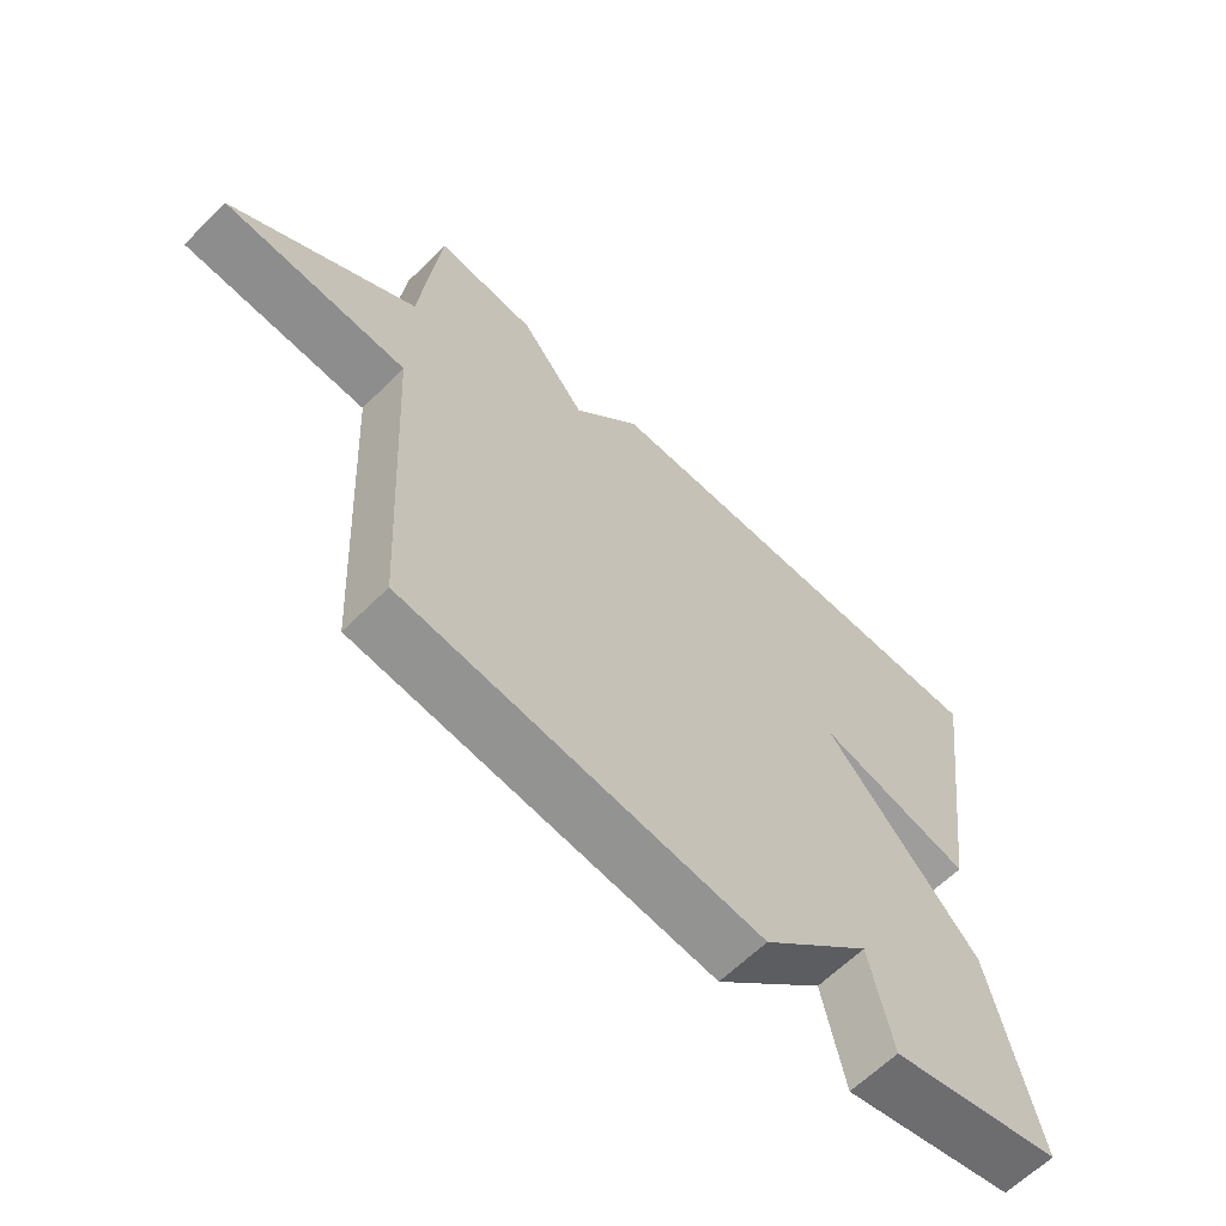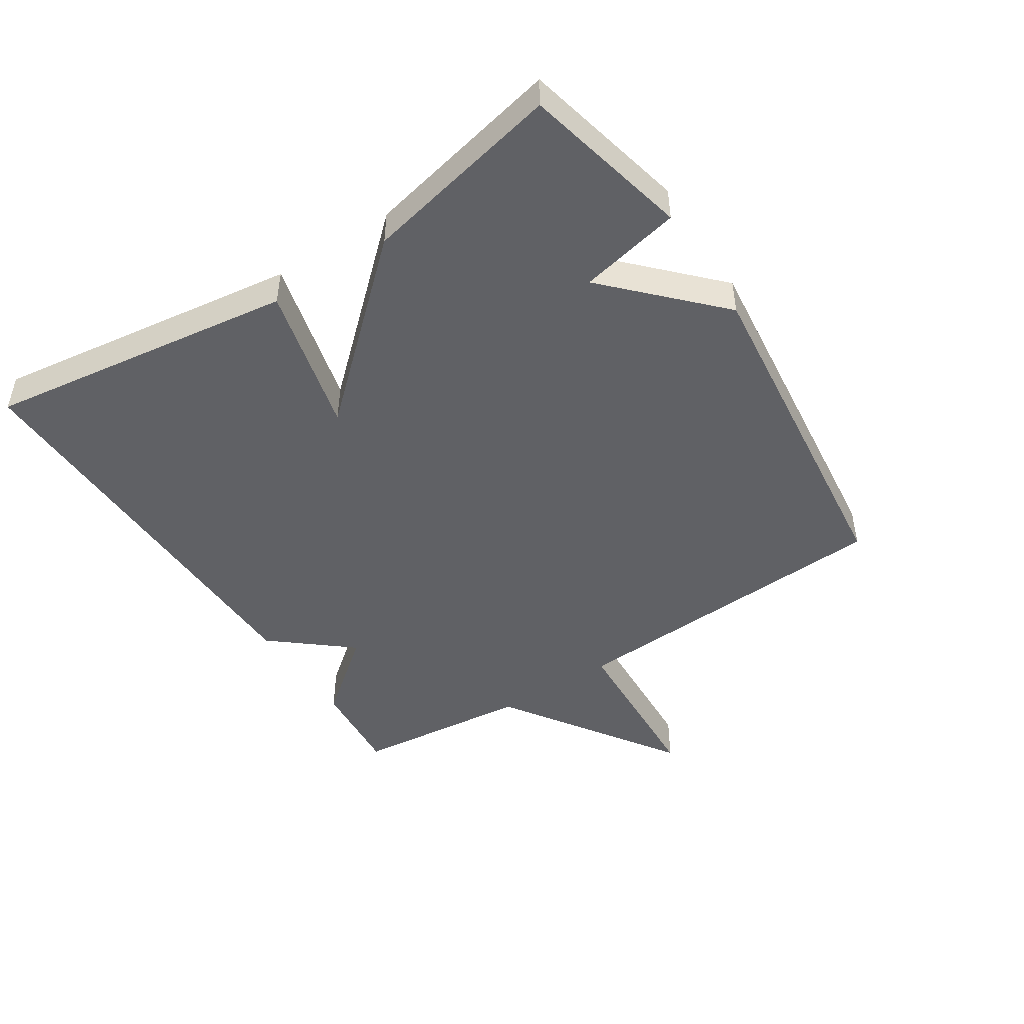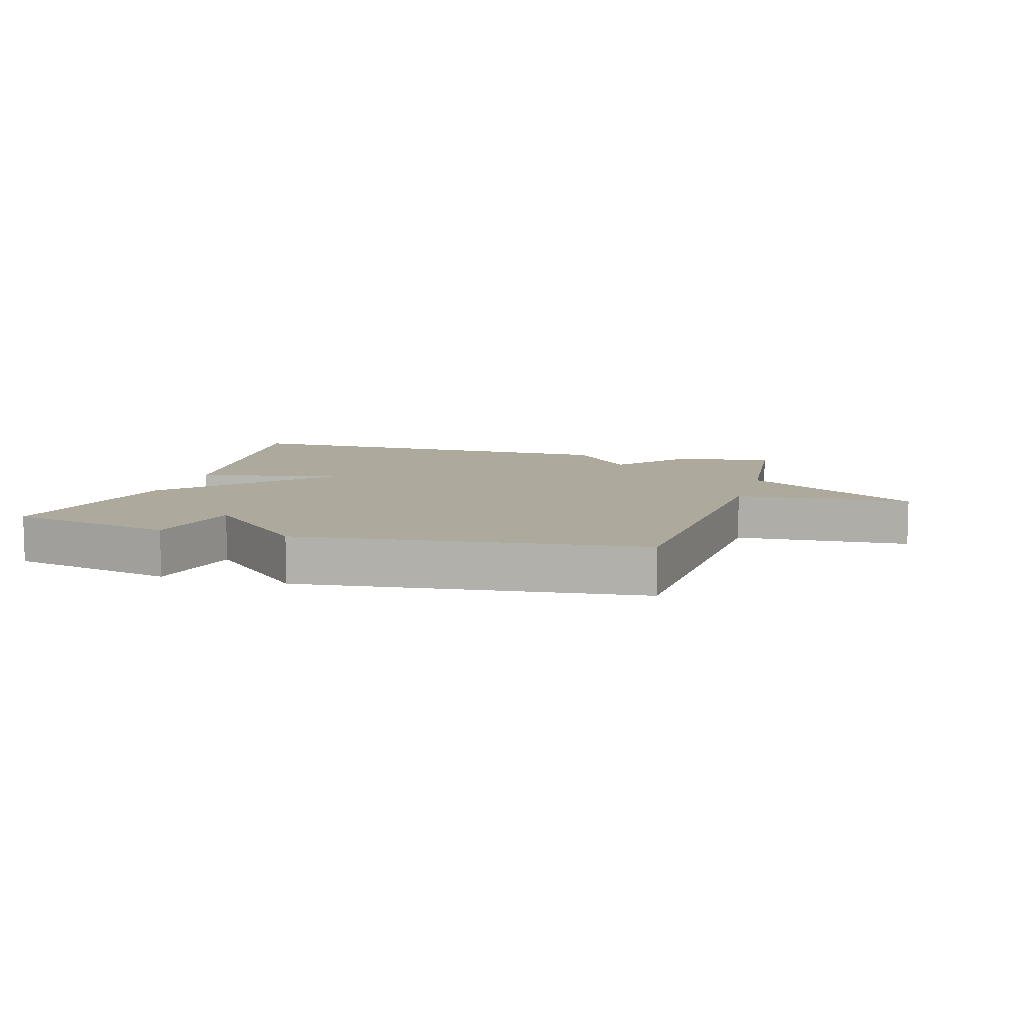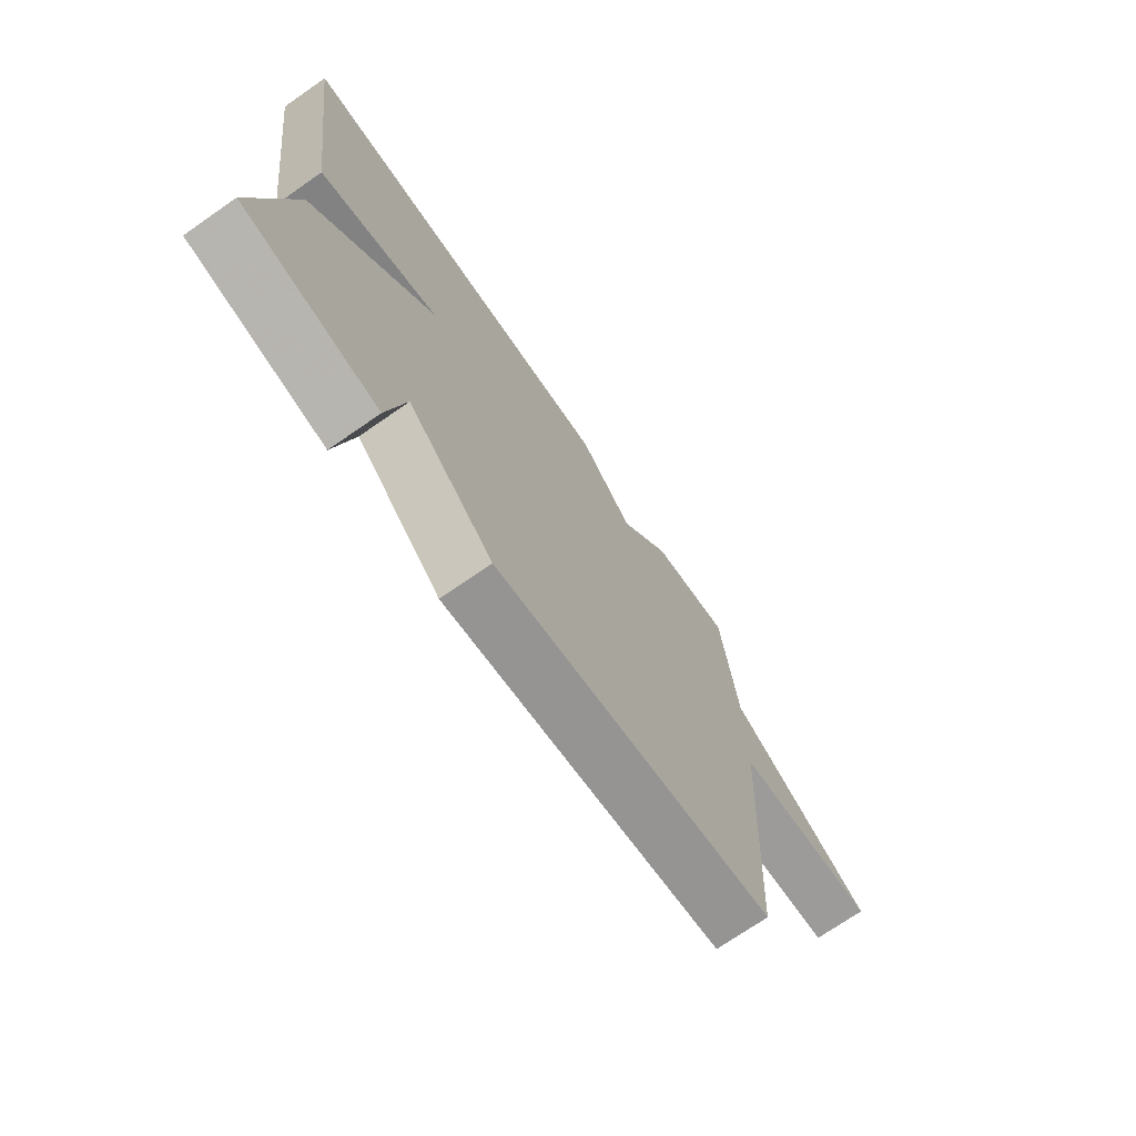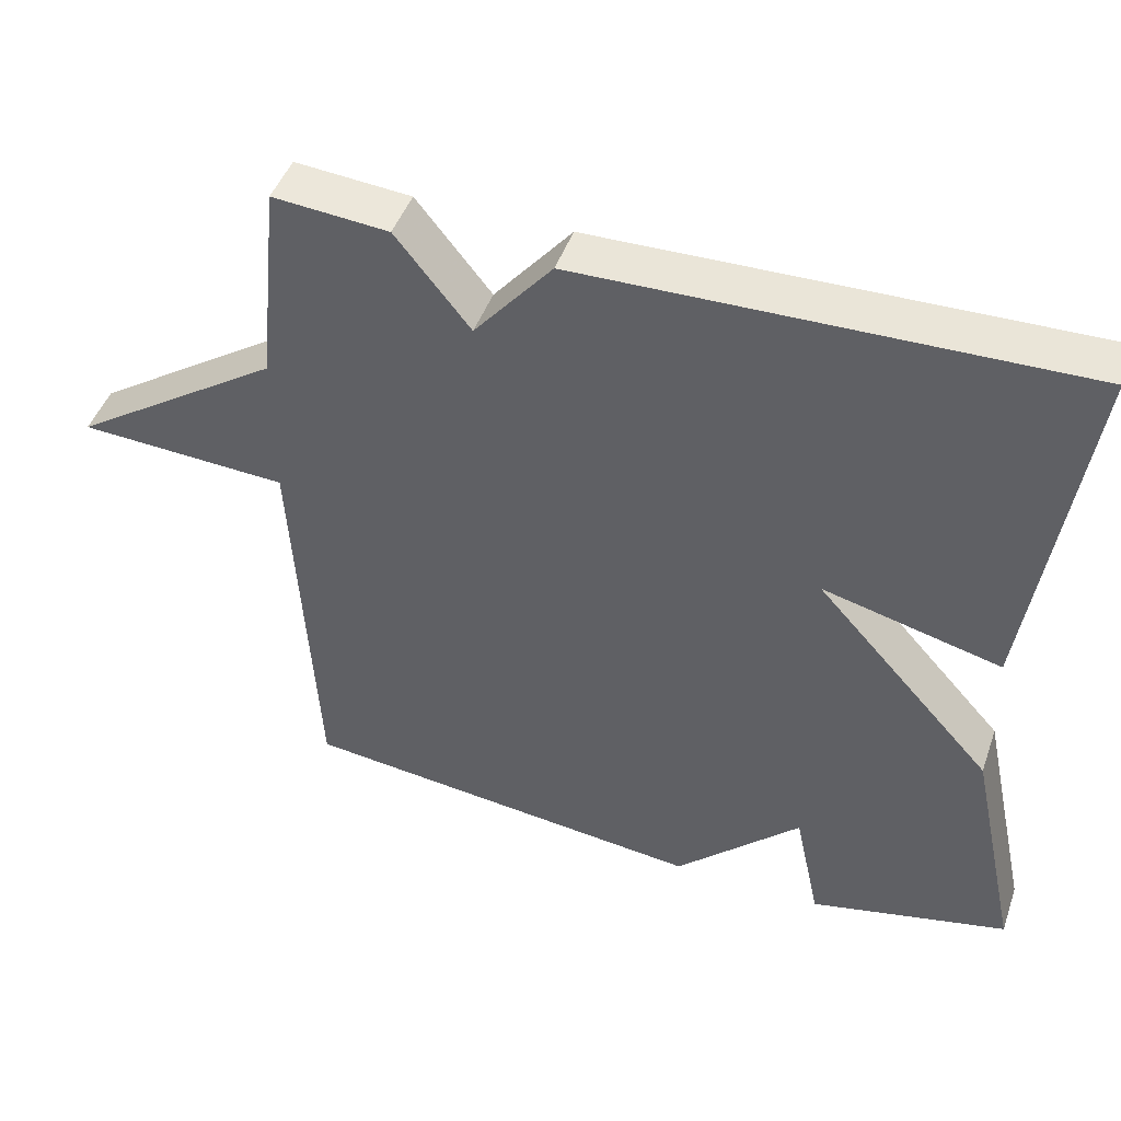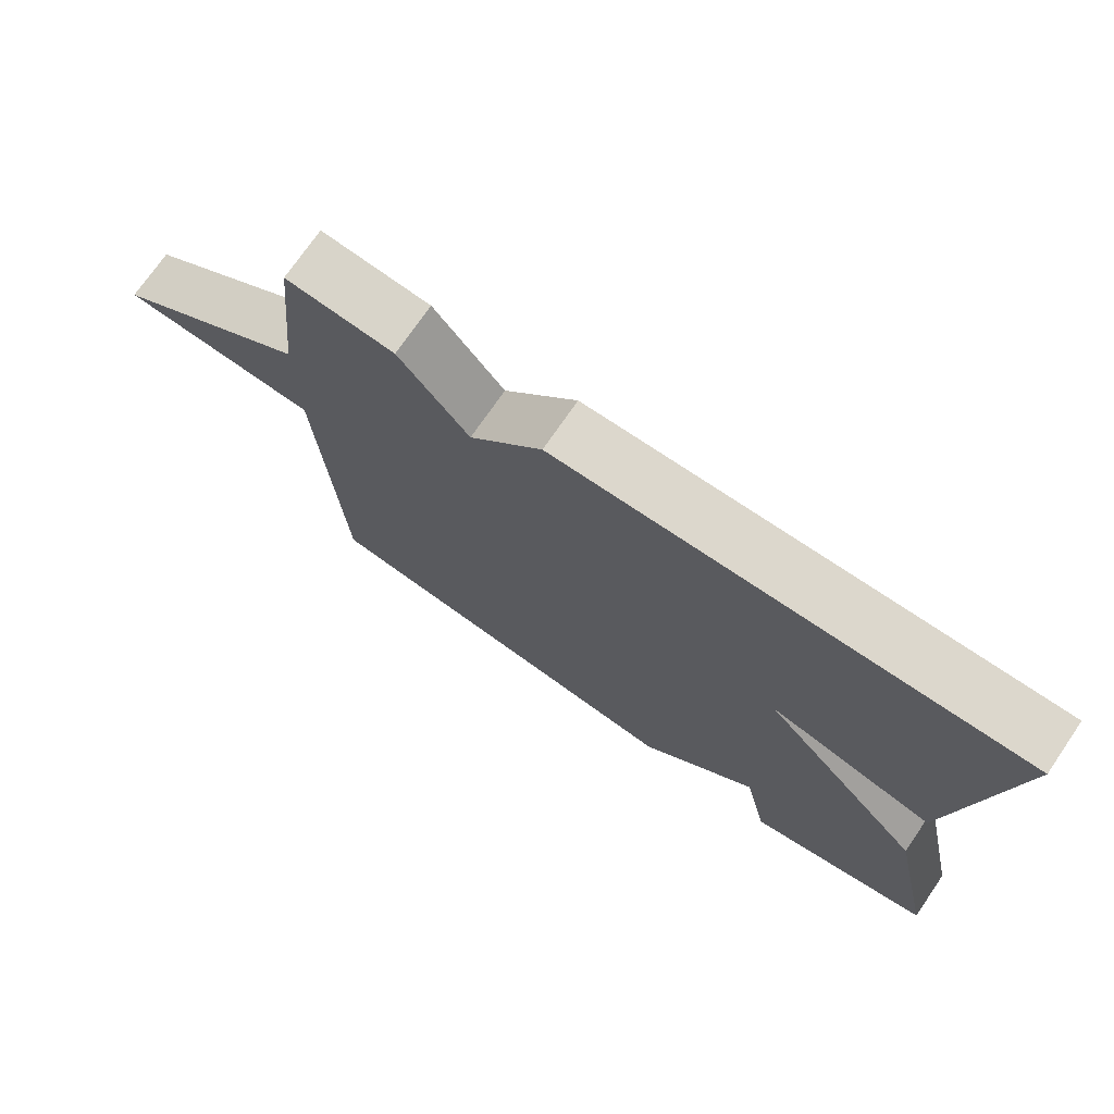
<metadata>
{"format":"obj","ext":"obj","renderer":"f3d","projection":"perspective","resolution":1024,"background":"white","views":[{"elev":-62.8,"azim":-44.9,"up":"+Z"},{"elev":-47.4,"azim":123.0,"up":"+Y"},{"elev":8.8,"azim":-164.0,"up":"+Y"},{"elev":-72.1,"azim":124.8,"up":"+Z"},{"elev":46.2,"azim":19.1,"up":"+Z"},{"elev":73.3,"azim":34.5,"up":"+Z"}]}
</metadata>
<code>
v 0.5 0.07 0.5
v 0.432 0.07 0.015
v 0.198 0.07 0.074
v 0.432 0.07 -0.185
v 0.5 0.07 -0.5
v 0.238 0.07 -0.56
v 0.204 0.07 -0.4
v 0.038 0.07 -0.56
v -0.5 0.07 -0.5
v -0.529 0.07 0.023
v -0.805 0.07 0.038
v -0.529 0.07 0.223
v -0.5 0.07 0.5
v -0.348 0.07 0.487
v -0.25 0.07 0.364
v -0.148 0.07 0.487
v 0.5 0 0.5
v 0.432 0 0.015
v 0.198 0 0.074
v 0.432 0 -0.185
v 0.5 0 -0.5
v 0.238 0 -0.56
v 0.204 0 -0.4
v 0.038 0 -0.56
v -0.5 0 -0.5
v -0.529 0 0.023
v -0.805 0 0.038
v -0.529 0 0.223
v -0.5 0 0.5
v -0.348 0 0.487
v -0.25 0 0.364
v -0.148 0 0.487
f 1 2 3
f 16 1 3
f 15 16 3
f 12 13 14 15
f 12 15 3
f 11 12 3
f 10 11 3
f 9 10 3
f 8 9 3
f 7 8 3
f 5 6 7
f 4 5 7
f 3 4 7
f 19 18 17
f 19 17 32
f 19 32 31
f 31 30 29 28
f 19 31 28
f 19 28 27
f 19 27 26
f 19 26 25
f 19 25 24
f 19 24 23
f 23 22 21
f 23 21 20
f 23 20 19
f 1 17 18 2
f 2 18 19 3
f 3 19 20 4
f 4 20 21 5
f 5 21 22 6
f 6 22 23 7
f 7 23 24 8
f 8 24 25 9
f 9 25 26 10
f 10 26 27 11
f 11 27 28 12
f 12 28 29 13
f 13 29 30 14
f 14 30 31 15
f 15 31 32 16
f 16 32 17 1

</code>
